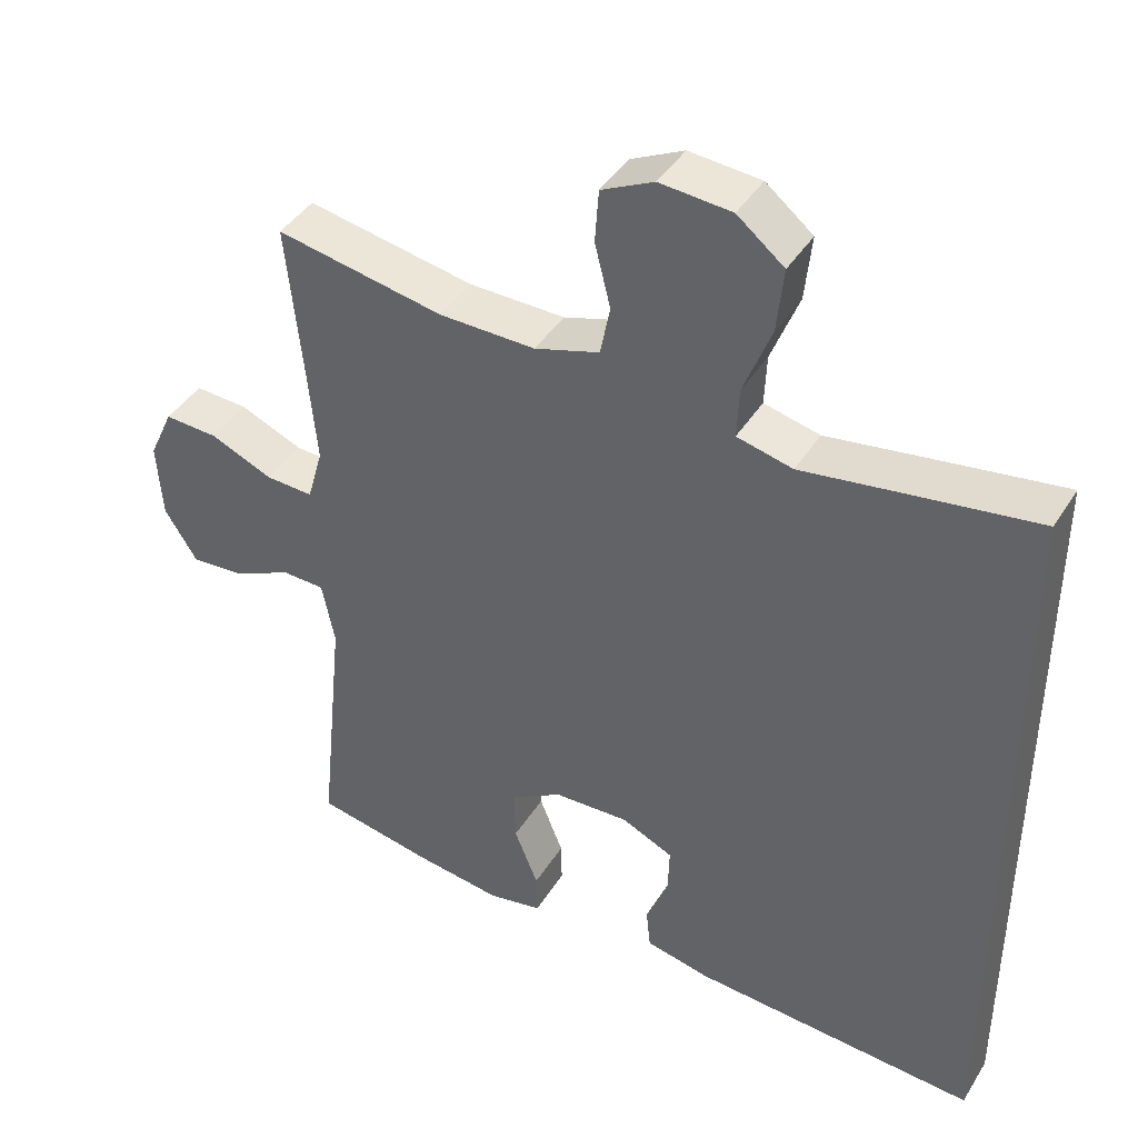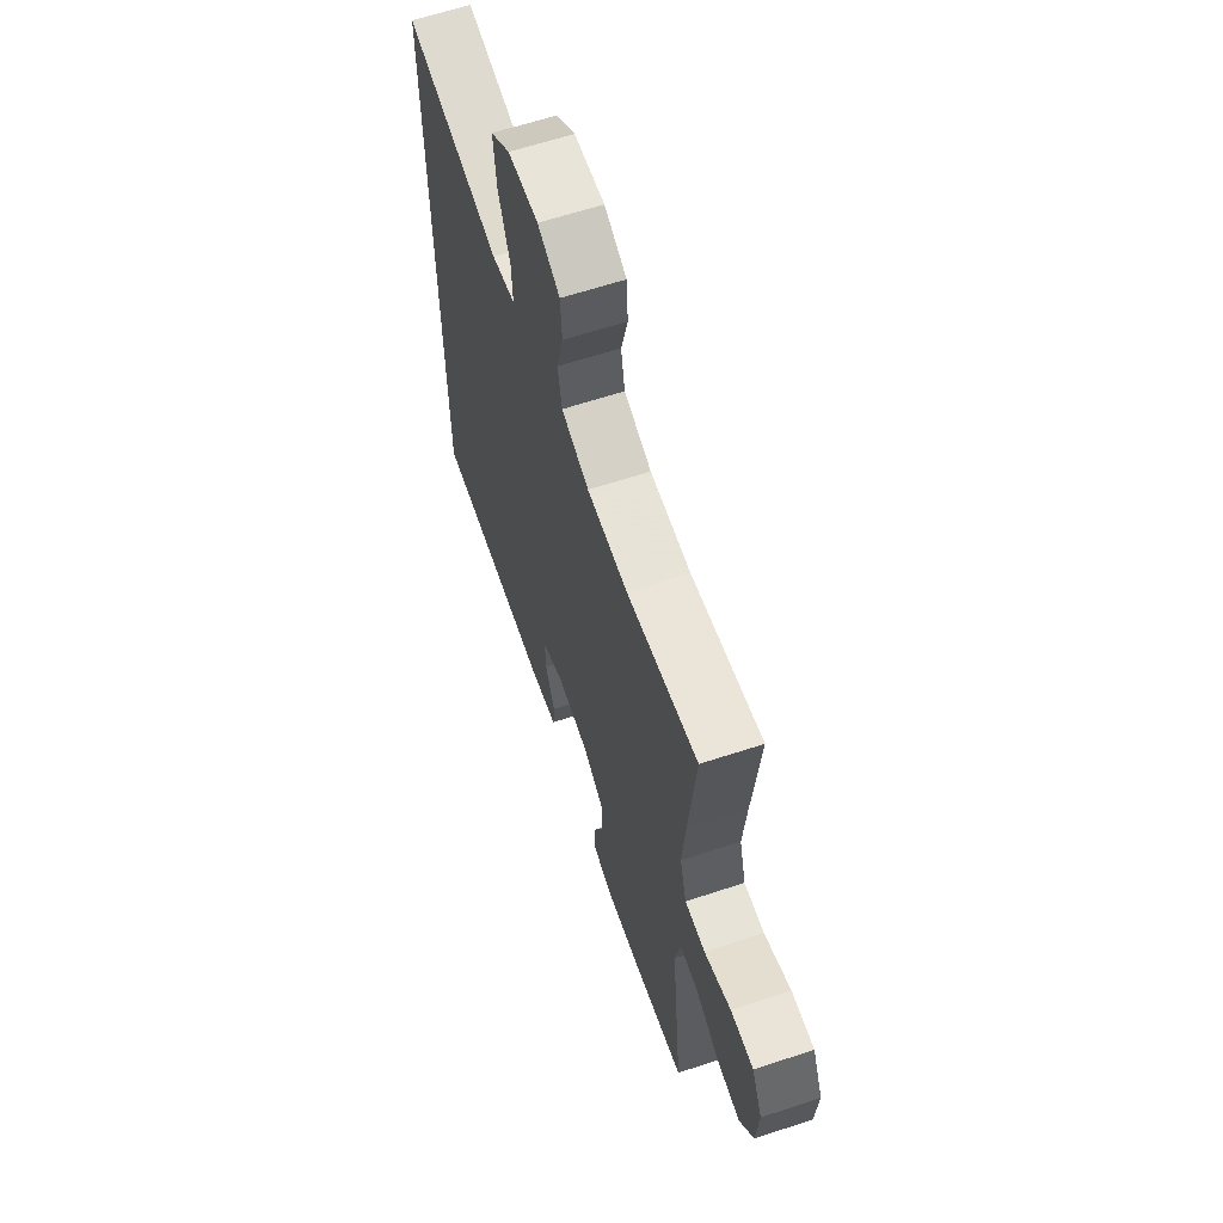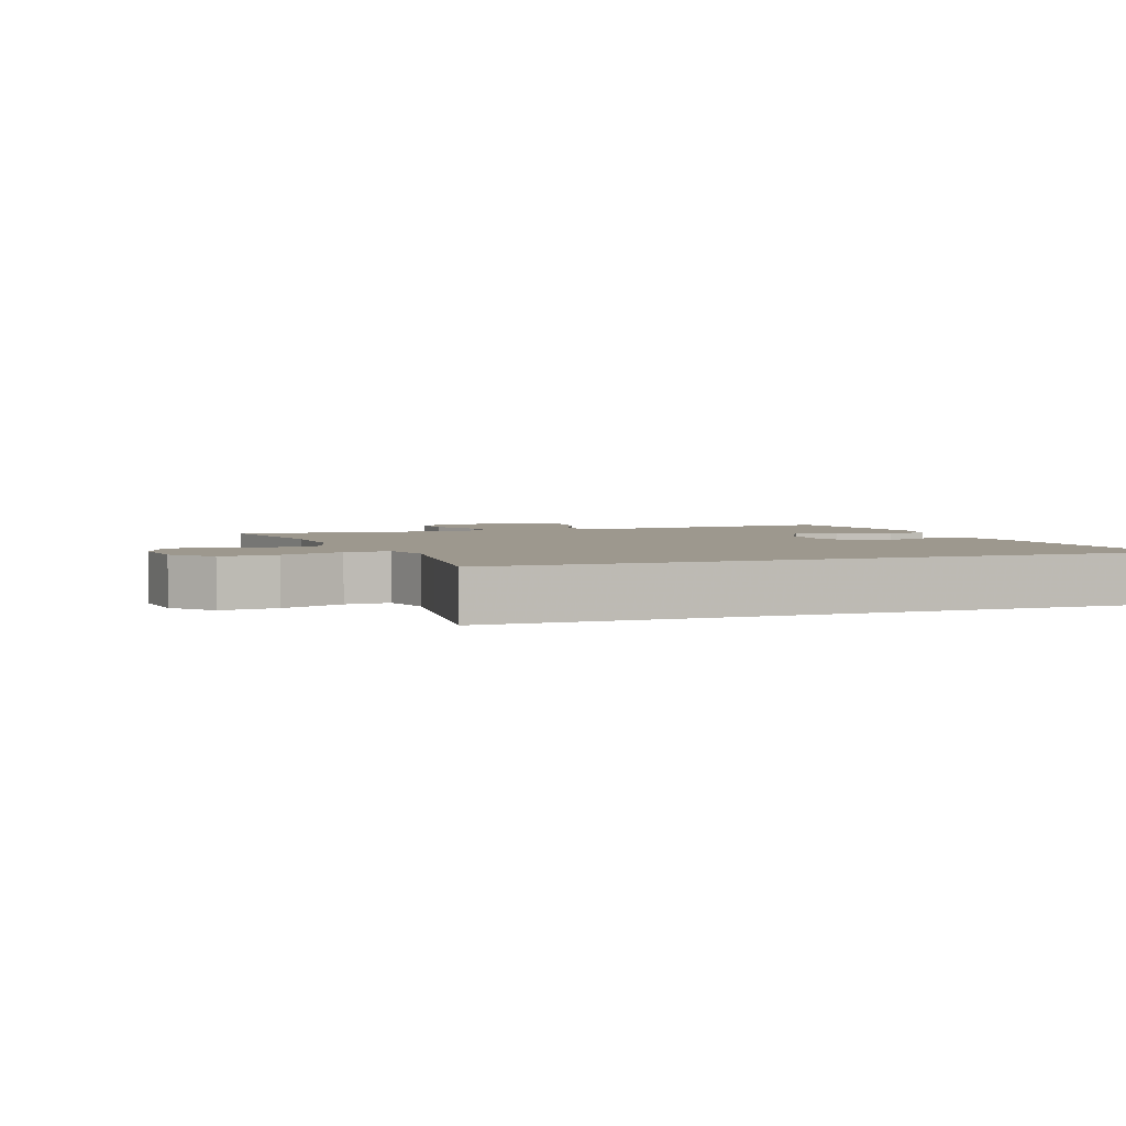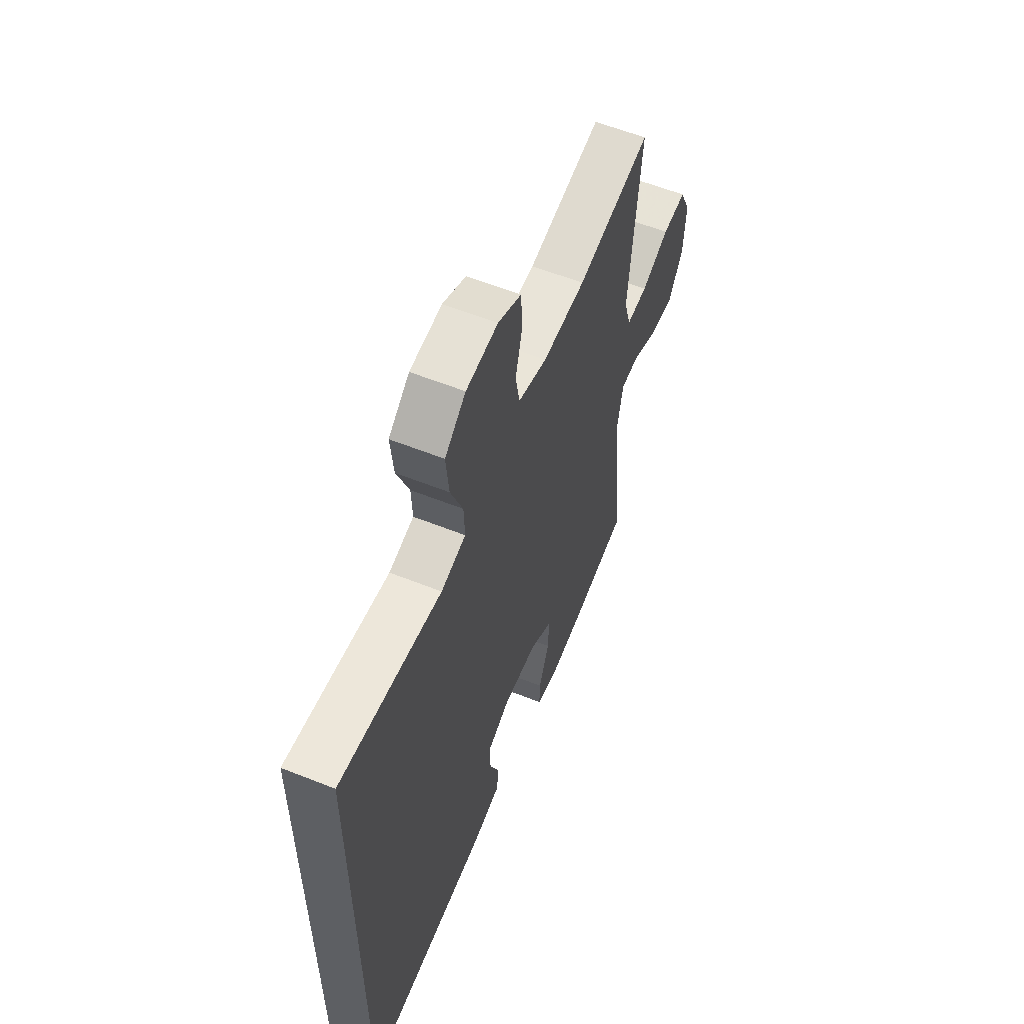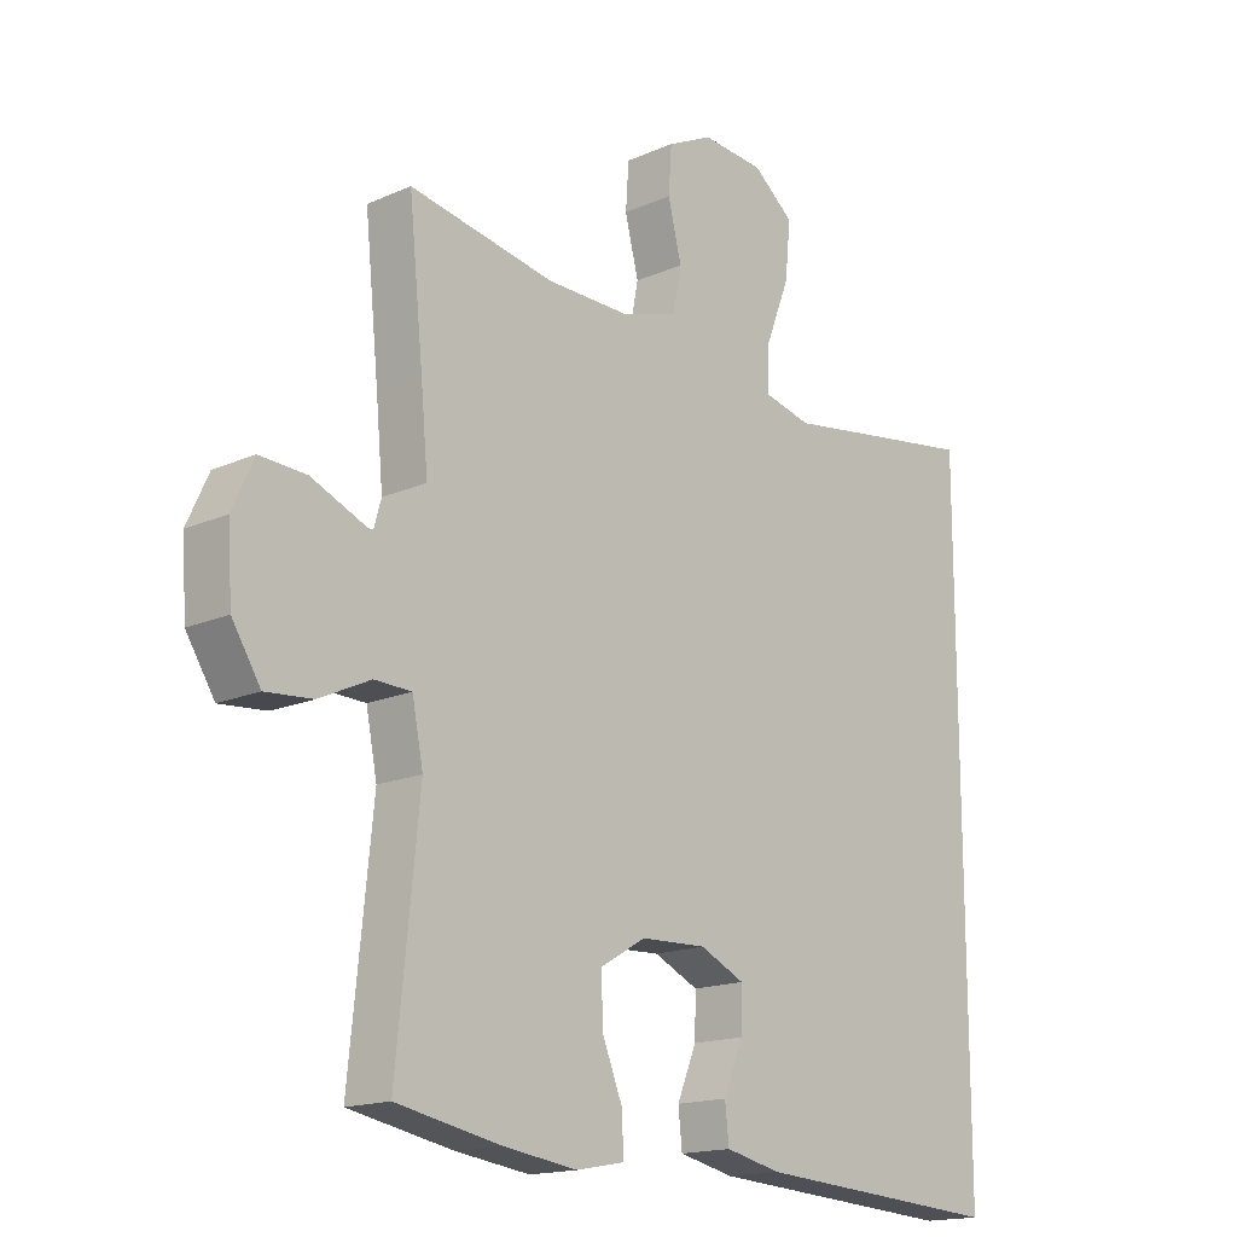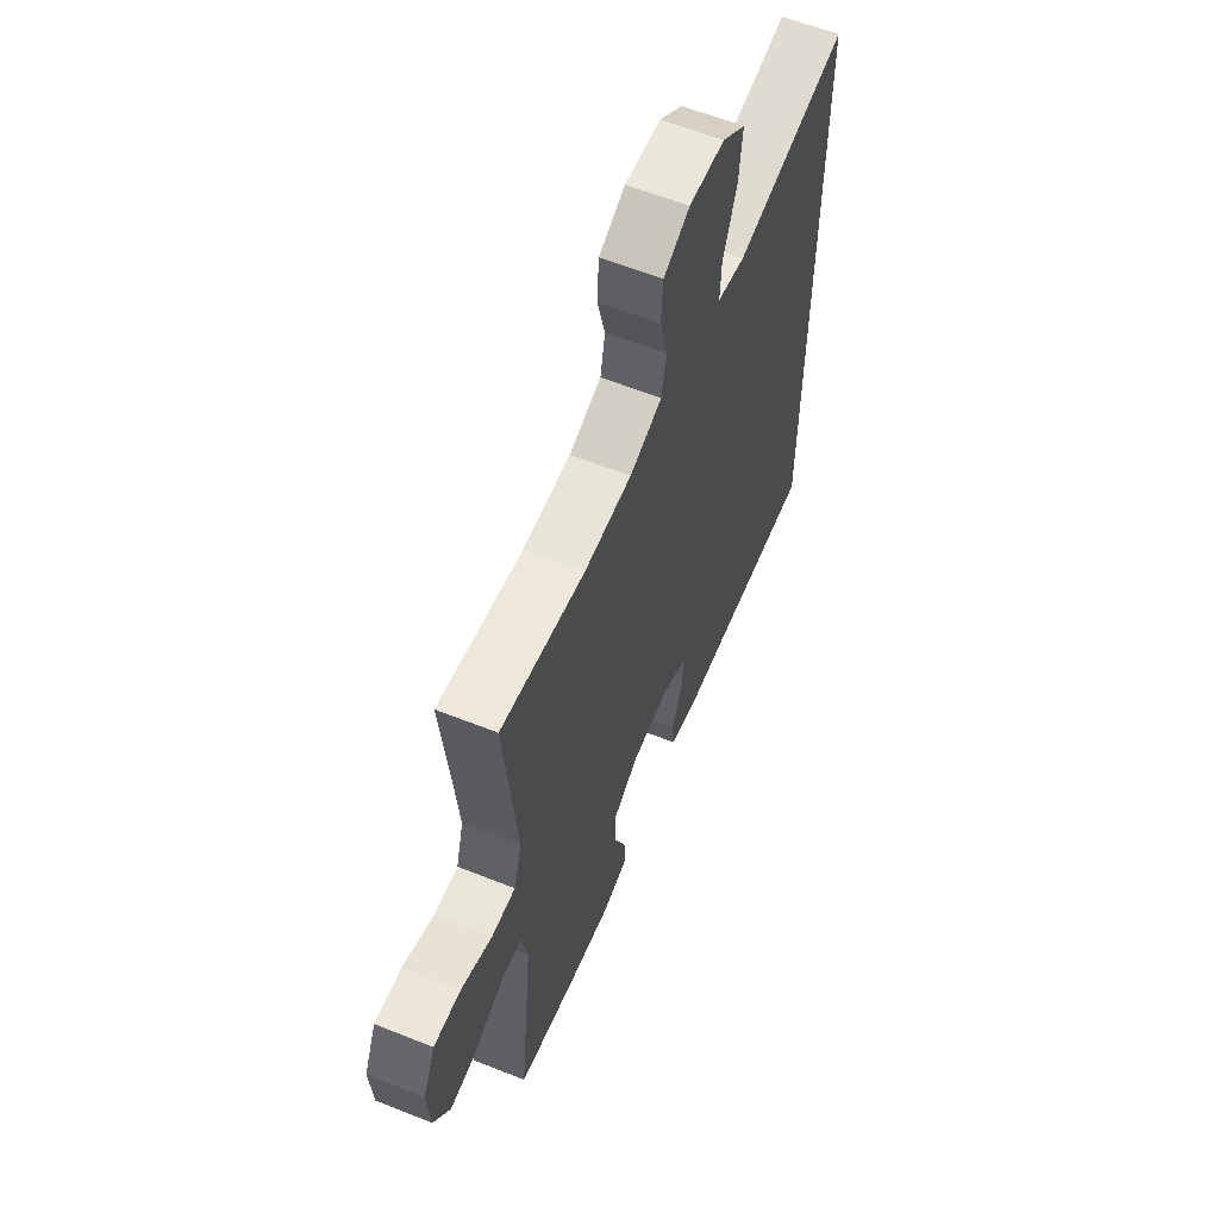
<metadata>
{"format":"obj","ext":"obj","renderer":"f3d","projection":"perspective","resolution":1024,"background":"white","views":[{"elev":41.9,"azim":29.5,"up":"+Z"},{"elev":63.5,"azim":-108.4,"up":"+Z"},{"elev":3.2,"azim":69.6,"up":"+Y"},{"elev":59.2,"azim":112.3,"up":"+Z"},{"elev":-16.4,"azim":-48.0,"up":"+Z"},{"elev":61.0,"azim":-67.9,"up":"+Z"}]}
</metadata>
<code>
v 0.5 0.07 0.458
v 0.5 0.07 -0.549
v 0.113 0.07 -0.523
v 0.027 0.07 -0.504
v 0.021 0.07 -0.448
v 0.051 0.07 -0.375
v 0.053 0.07 -0.311
v -0.016 0.07 -0.279
v -0.117 0.07 -0.283
v -0.187 0.07 -0.324
v -0.185 0.07 -0.396
v -0.153 0.07 -0.476
v -0.152 0.07 -0.533
v -0.225 0.07 -0.547
v -0.34 0.07 -0.531
v -0.5 0.07 -0.5
v -0.465 0.07 -0.157
v -0.482 0.07 -0.071
v -0.539 0.07 -0.069
v -0.618 0.07 -0.106
v -0.69 0.07 -0.112
v -0.734 0.07 -0.042
v -0.741 0.07 0.061
v -0.708 0.07 0.133
v -0.636 0.07 0.129
v -0.552 0.07 0.093
v -0.488 0.07 0.09
v -0.467 0.07 0.164
v -0.478 0.07 0.283
v -0.5 0.07 0.5
v -0.276 0.07 0.458
v -0.147 0.07 0.456
v -0.06 0.07 0.483
v -0.047 0.07 0.55
v -0.068 0.07 0.634
v -0.063 0.07 0.705
v 0.007 0.07 0.739
v 0.103 0.07 0.731
v 0.166 0.07 0.68
v 0.157 0.07 0.593
v 0.12 0.07 0.498
v 0.117 0.07 0.43
v 0.192 0.07 0.412
v 0.311 0.07 0.43
v 0.5 0 0.458
v 0.5 0 -0.549
v 0.113 0 -0.523
v 0.027 0 -0.504
v 0.021 0 -0.448
v 0.051 0 -0.375
v 0.053 0 -0.311
v -0.016 0 -0.279
v -0.117 0 -0.283
v -0.187 0 -0.324
v -0.185 0 -0.396
v -0.153 0 -0.476
v -0.152 0 -0.533
v -0.225 0 -0.547
v -0.34 0 -0.531
v -0.5 0 -0.5
v -0.465 0 -0.157
v -0.482 0 -0.071
v -0.539 0 -0.069
v -0.618 0 -0.106
v -0.69 0 -0.112
v -0.734 0 -0.042
v -0.741 0 0.061
v -0.708 0 0.133
v -0.636 0 0.129
v -0.552 0 0.093
v -0.488 0 0.09
v -0.467 0 0.164
v -0.478 0 0.283
v -0.5 0 0.5
v -0.276 0 0.458
v -0.147 0 0.456
v -0.06 0 0.483
v -0.047 0 0.55
v -0.068 0 0.634
v -0.063 0 0.705
v 0.007 0 0.739
v 0.103 0 0.731
v 0.166 0 0.68
v 0.157 0 0.593
v 0.12 0 0.498
v 0.117 0 0.43
v 0.192 0 0.412
v 0.311 0 0.43
f 1 2 3
f 44 1 3
f 43 44 3
f 42 43 3
f 39 40 41
f 38 39 41
f 37 38 41
f 36 37 41
f 35 36 41
f 34 35 41
f 33 34 41 42
f 32 33 42 3
f 29 30 31
f 28 29 31 32
f 27 28 32
f 24 25 26
f 23 24 26
f 22 23 26
f 21 22 26
f 20 21 26
f 19 20 26
f 18 19 26 27
f 17 18 27 32
f 15 16 17
f 14 15 17
f 13 14 17
f 12 13 17
f 11 12 17
f 10 11 17
f 9 10 17 32
f 3 4 5 6
f 3 6 7
f 32 3 7
f 8 9 32
f 7 8 32
f 47 46 45
f 47 45 88
f 47 88 87
f 47 87 86
f 85 84 83
f 85 83 82
f 85 82 81
f 85 81 80
f 85 80 79
f 85 79 78
f 86 85 78 77
f 47 86 77 76
f 75 74 73
f 76 75 73 72
f 76 72 71
f 70 69 68
f 70 68 67
f 70 67 66
f 70 66 65
f 70 65 64
f 70 64 63
f 71 70 63 62
f 76 71 62 61
f 61 60 59
f 61 59 58
f 61 58 57
f 61 57 56
f 61 56 55
f 61 55 54
f 76 61 54 53
f 50 49 48 47
f 51 50 47
f 51 47 76
f 76 53 52
f 76 52 51
f 1 45 46 2
f 2 46 47 3
f 3 47 48 4
f 4 48 49 5
f 5 49 50 6
f 6 50 51 7
f 7 51 52 8
f 8 52 53 9
f 9 53 54 10
f 10 54 55 11
f 11 55 56 12
f 12 56 57 13
f 13 57 58 14
f 14 58 59 15
f 15 59 60 16
f 16 60 61 17
f 17 61 62 18
f 18 62 63 19
f 19 63 64 20
f 20 64 65 21
f 21 65 66 22
f 22 66 67 23
f 23 67 68 24
f 24 68 69 25
f 25 69 70 26
f 26 70 71 27
f 27 71 72 28
f 28 72 73 29
f 29 73 74 30
f 30 74 75 31
f 31 75 76 32
f 32 76 77 33
f 33 77 78 34
f 34 78 79 35
f 35 79 80 36
f 36 80 81 37
f 37 81 82 38
f 38 82 83 39
f 39 83 84 40
f 40 84 85 41
f 41 85 86 42
f 42 86 87 43
f 43 87 88 44
f 44 88 45 1

</code>
